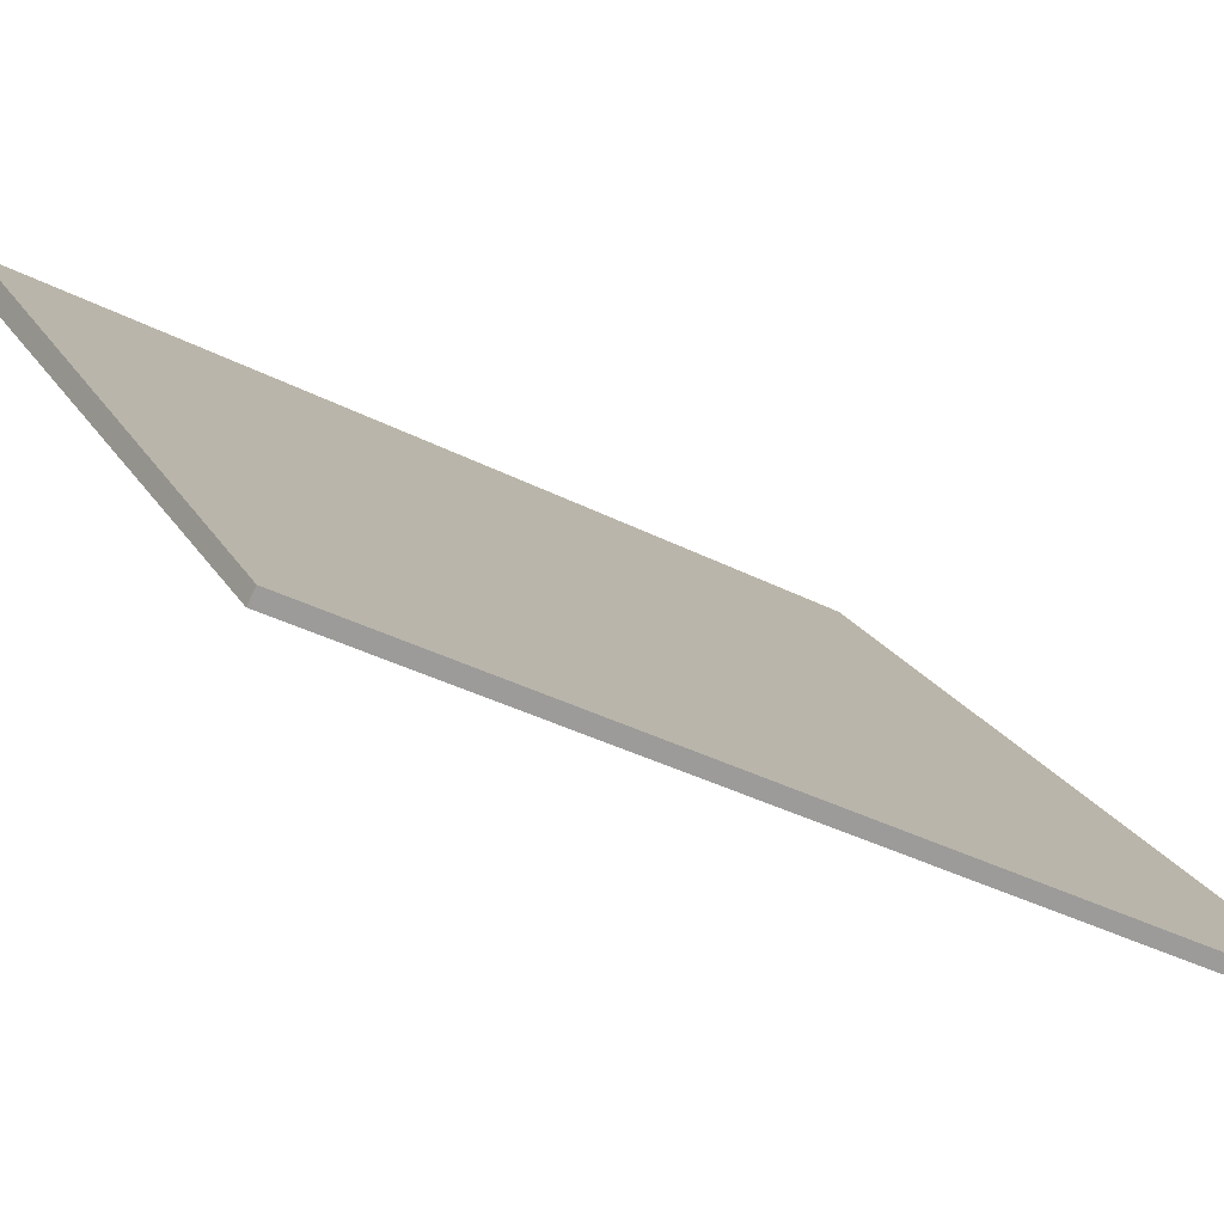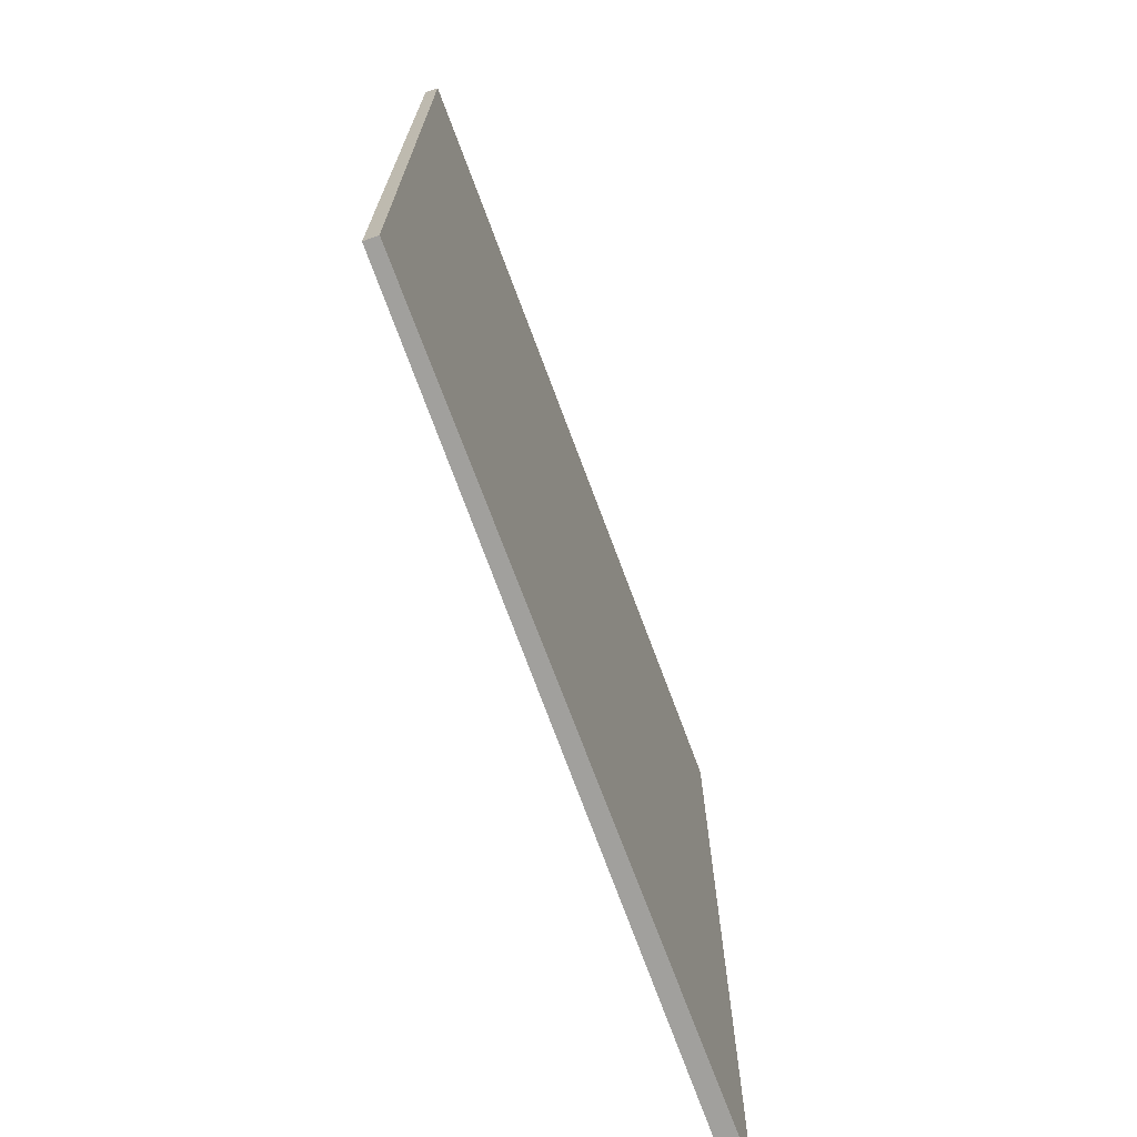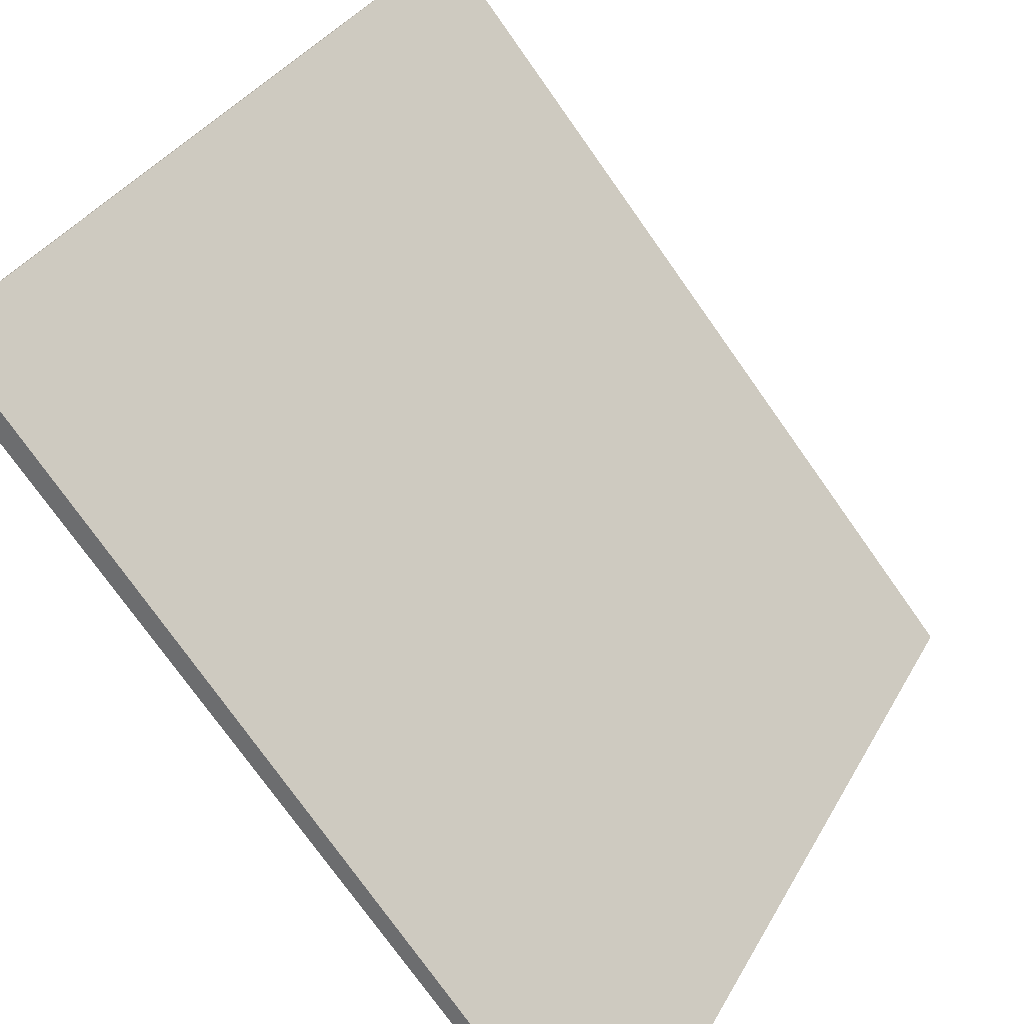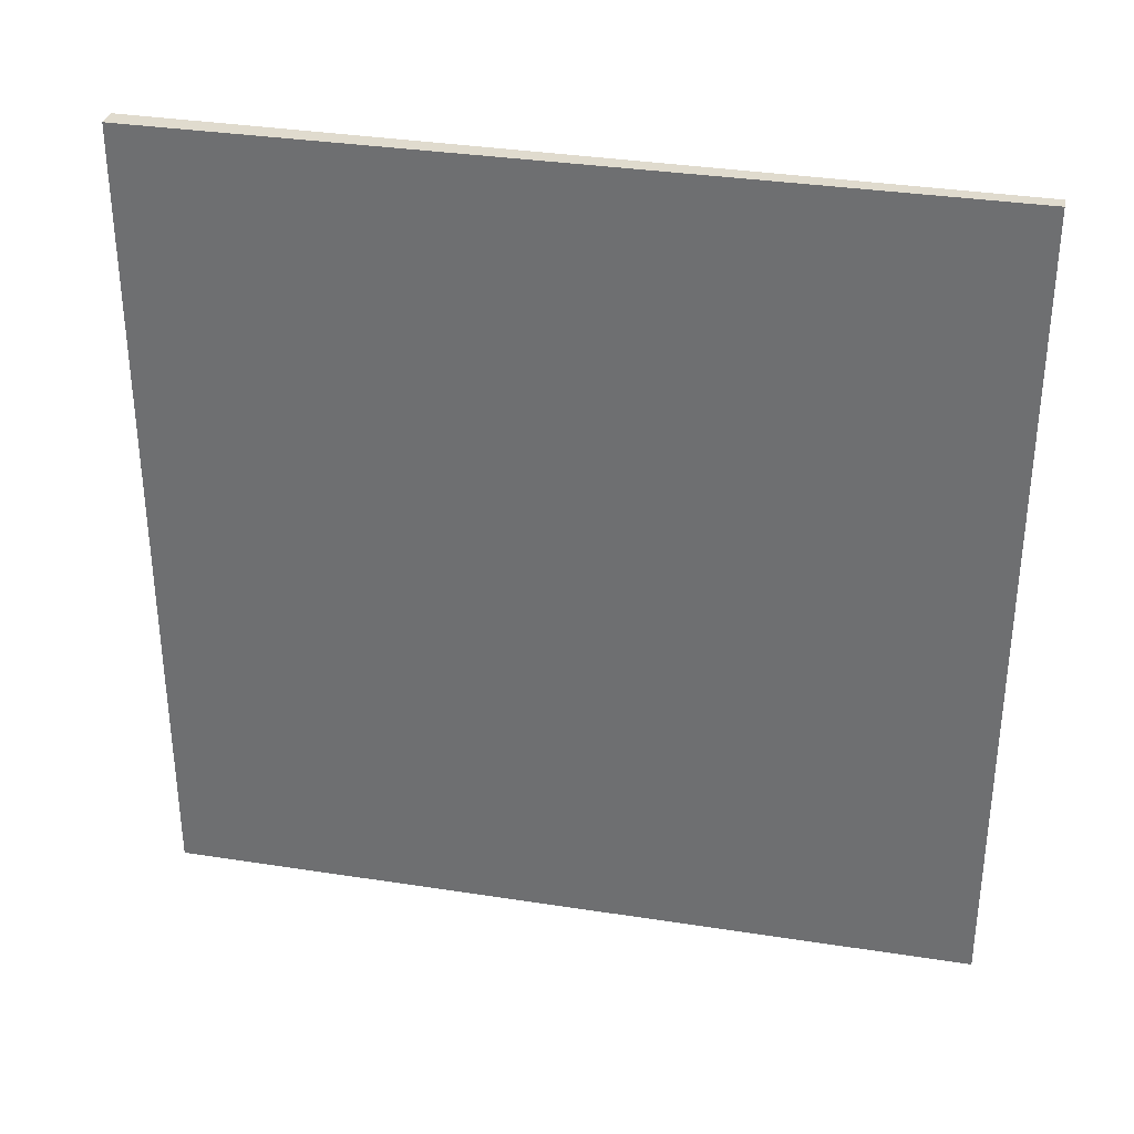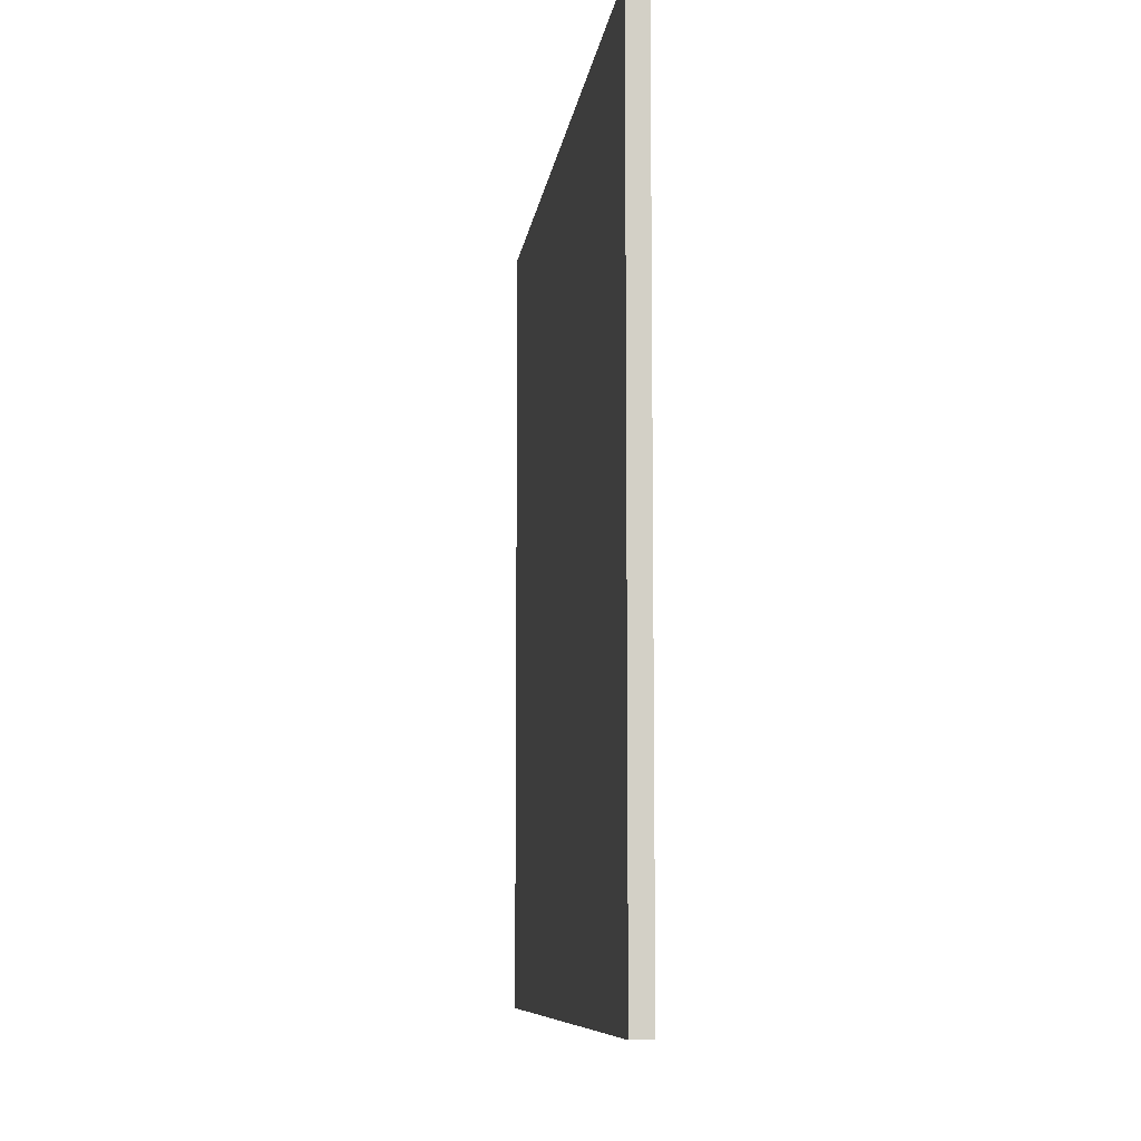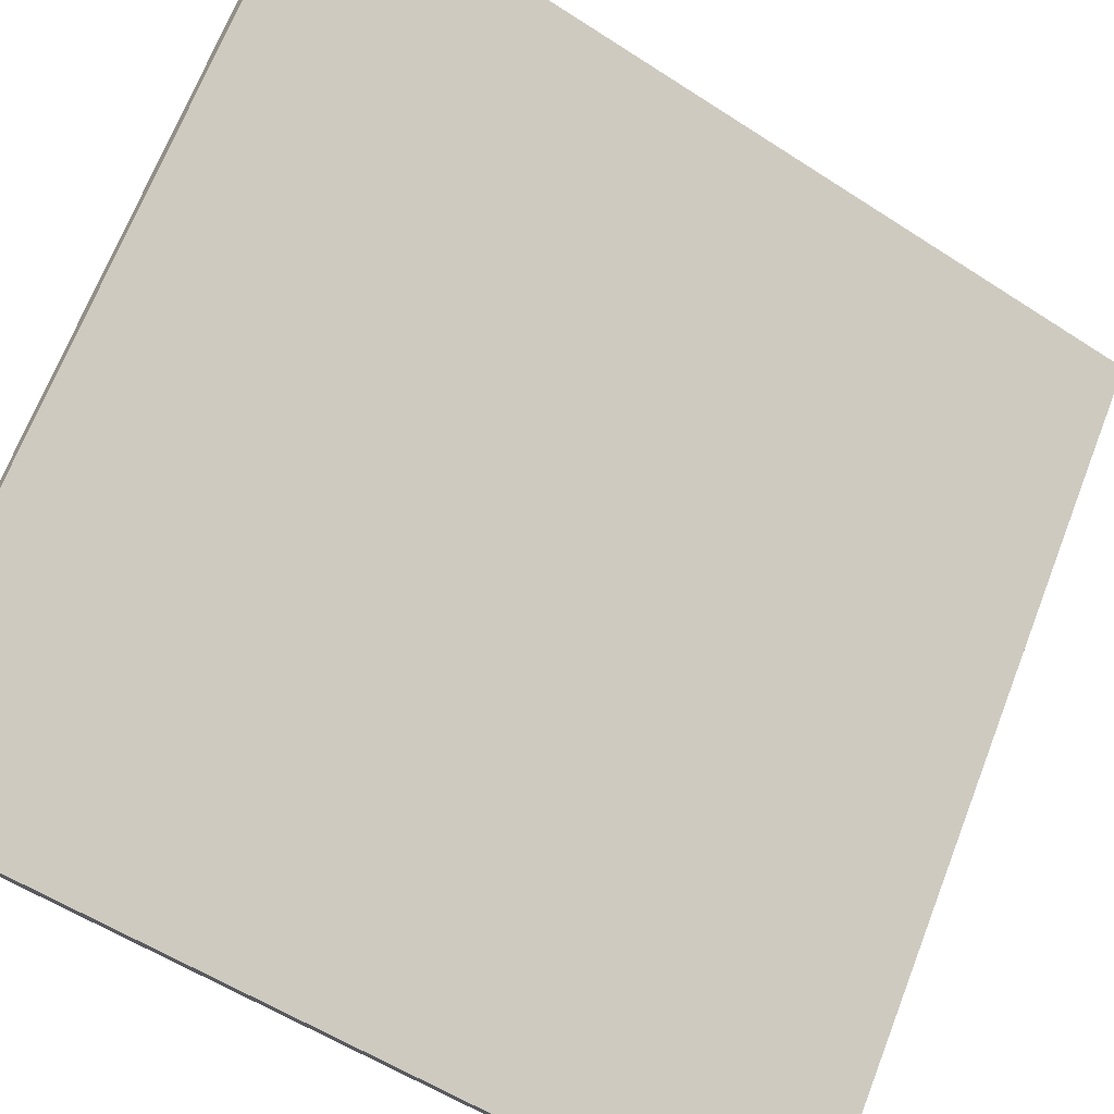
<metadata>
{"format":"obj","ext":"obj","renderer":"f3d","projection":"perspective","resolution":1024,"background":"white","views":[{"elev":-36.2,"azim":-124.0,"up":"+Y"},{"elev":-71.6,"azim":-19.5,"up":"+Z"},{"elev":32.4,"azim":-155.5,"up":"+Y"},{"elev":33.5,"azim":-117.4,"up":"+Z"},{"elev":-8.5,"azim":133.0,"up":"+Z"},{"elev":-56.0,"azim":55.6,"up":"+Y"}]}
</metadata>
<code>
v 10.06 97.74 -3.574
v 10.06 97.74 3.574
v 10.15 97.67 -3.574
v 10.15 97.67 3.574
v 14.6 103.3 -3.574
v 14.6 103.3 3.574
v 14.73 103.2 -3.574
v 14.73 103.2 3.574
f 1 3 4
f 4 2 1
f 5 6 8
f 8 7 5
f 1 2 6
f 6 5 1
f 3 7 8
f 8 4 3
f 1 5 7
f 7 3 1
f 2 4 8
f 8 6 2

</code>
